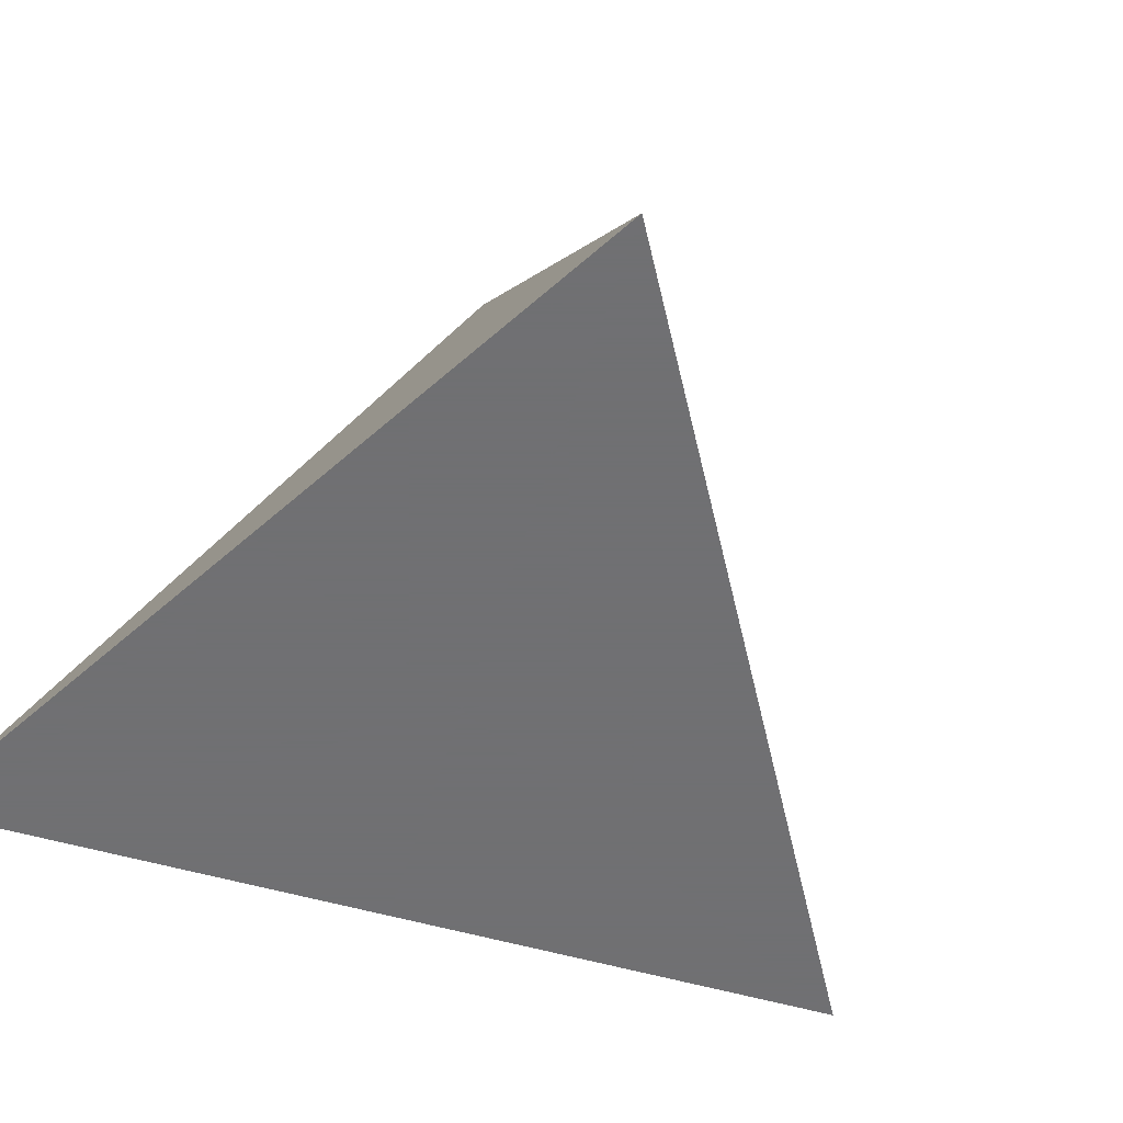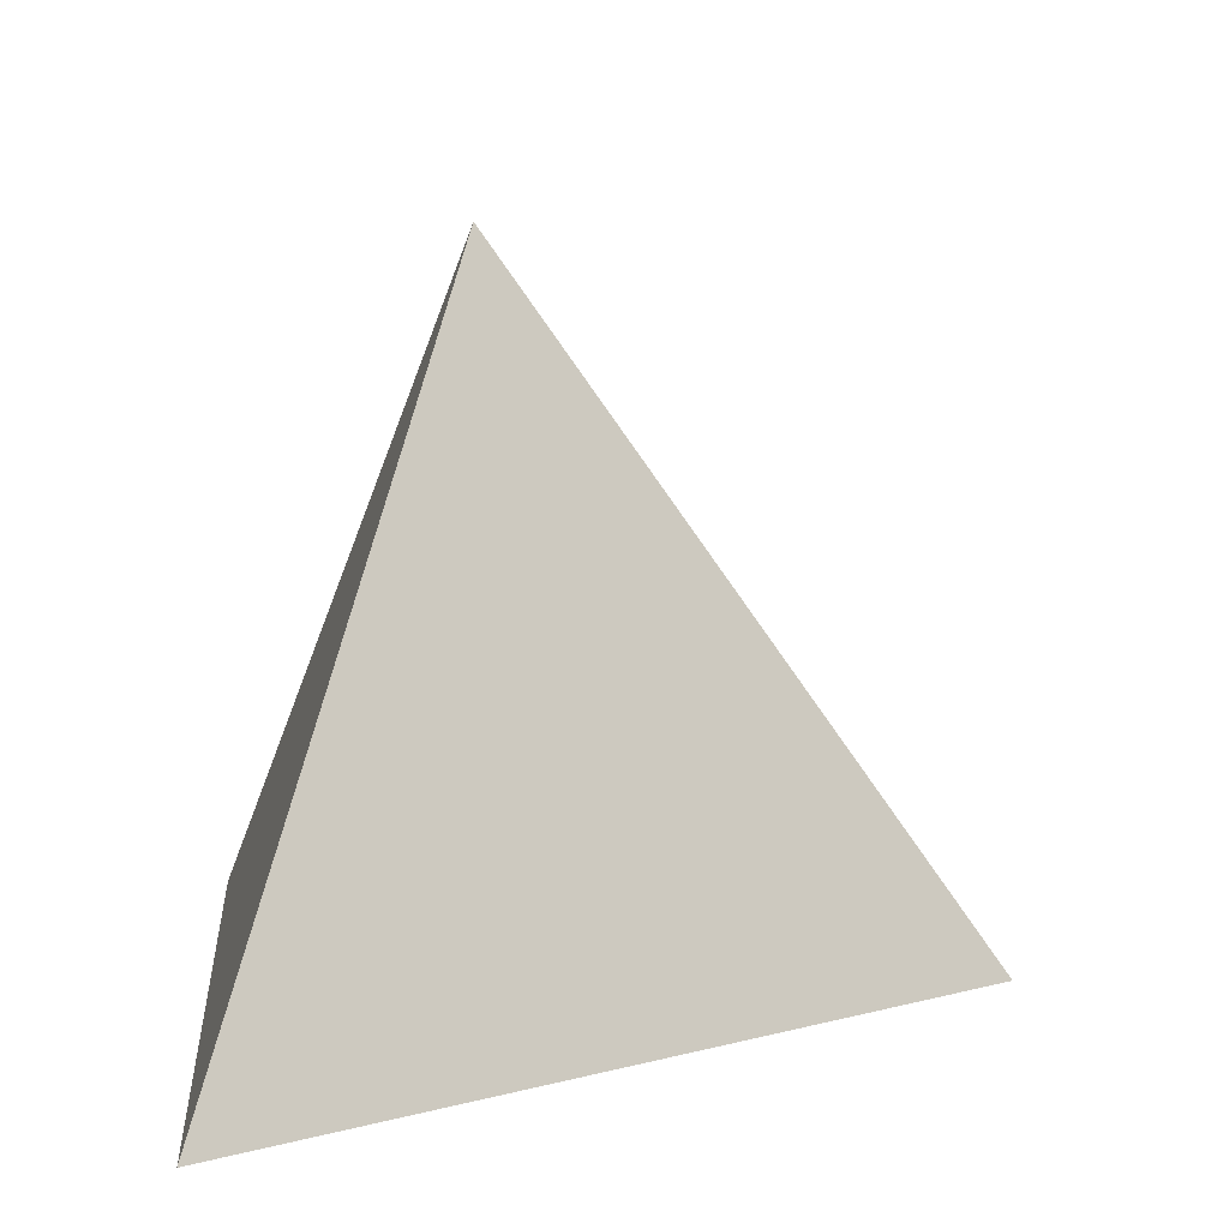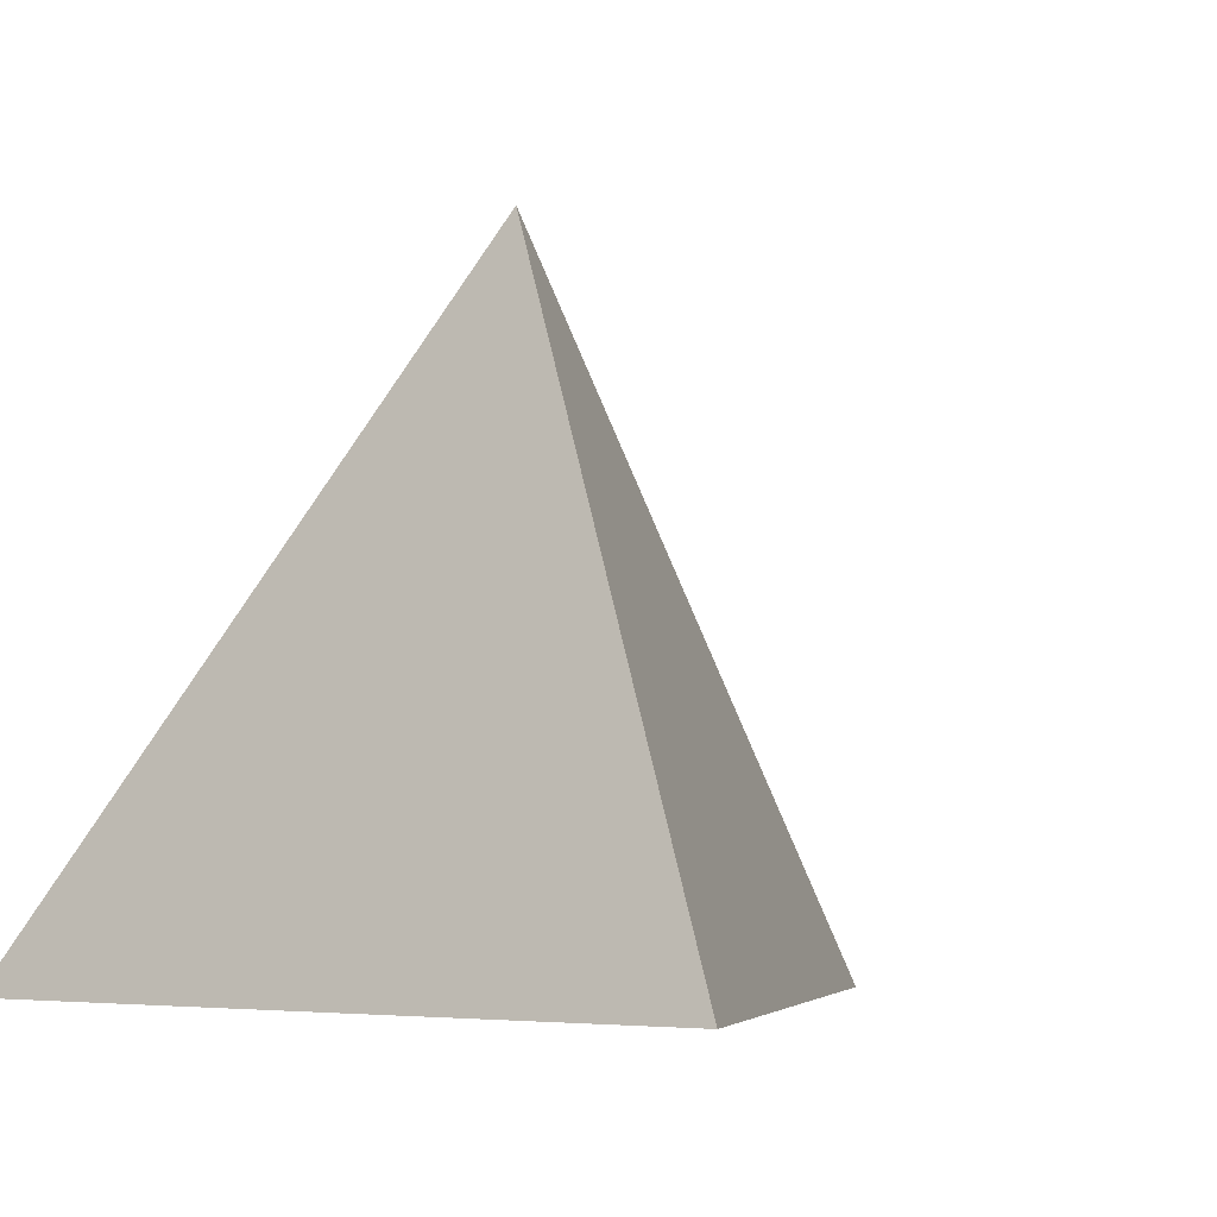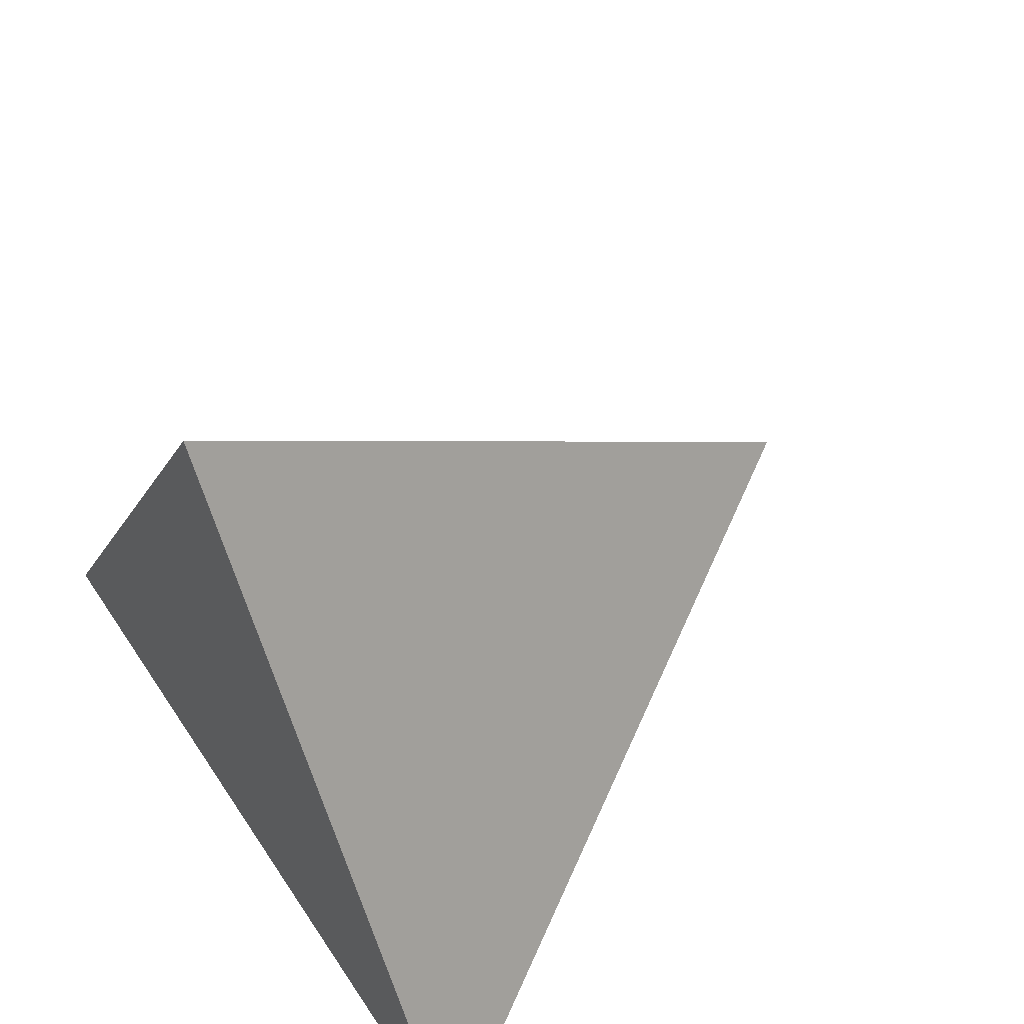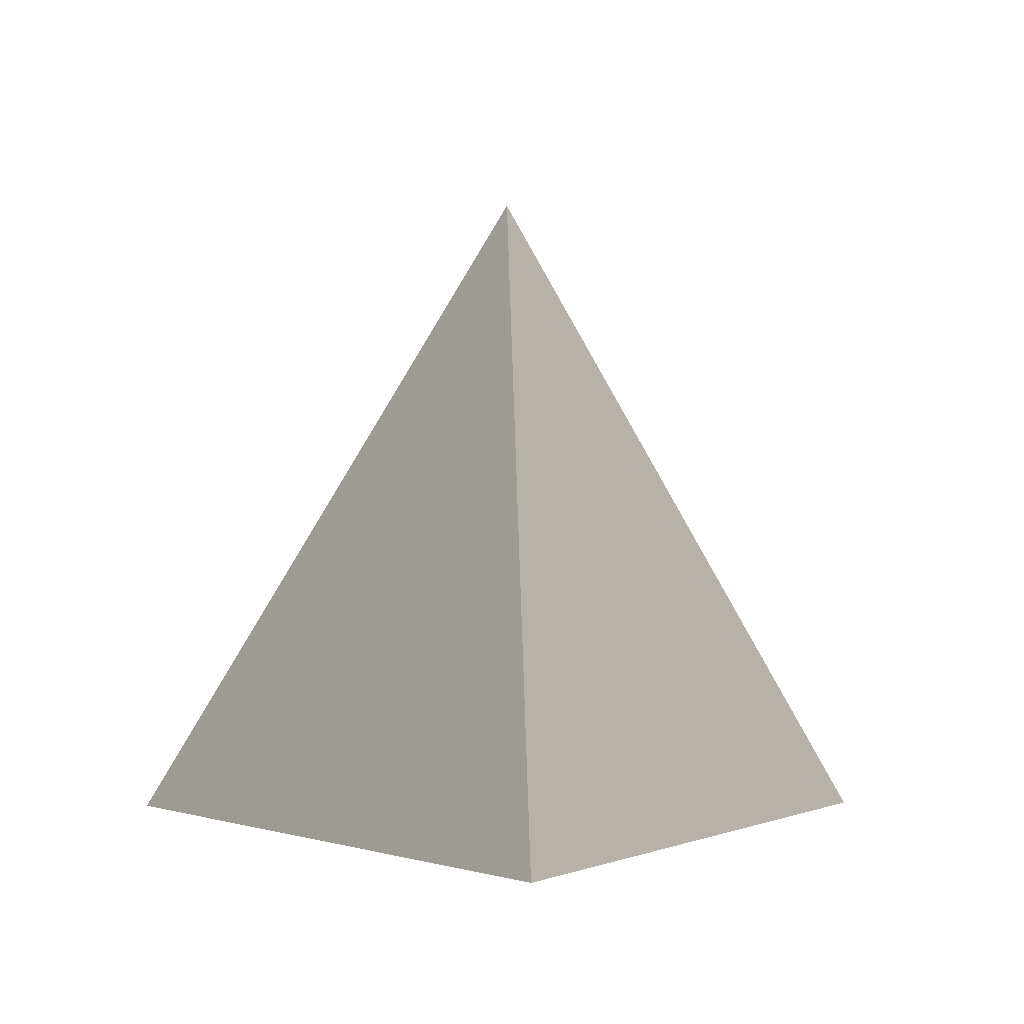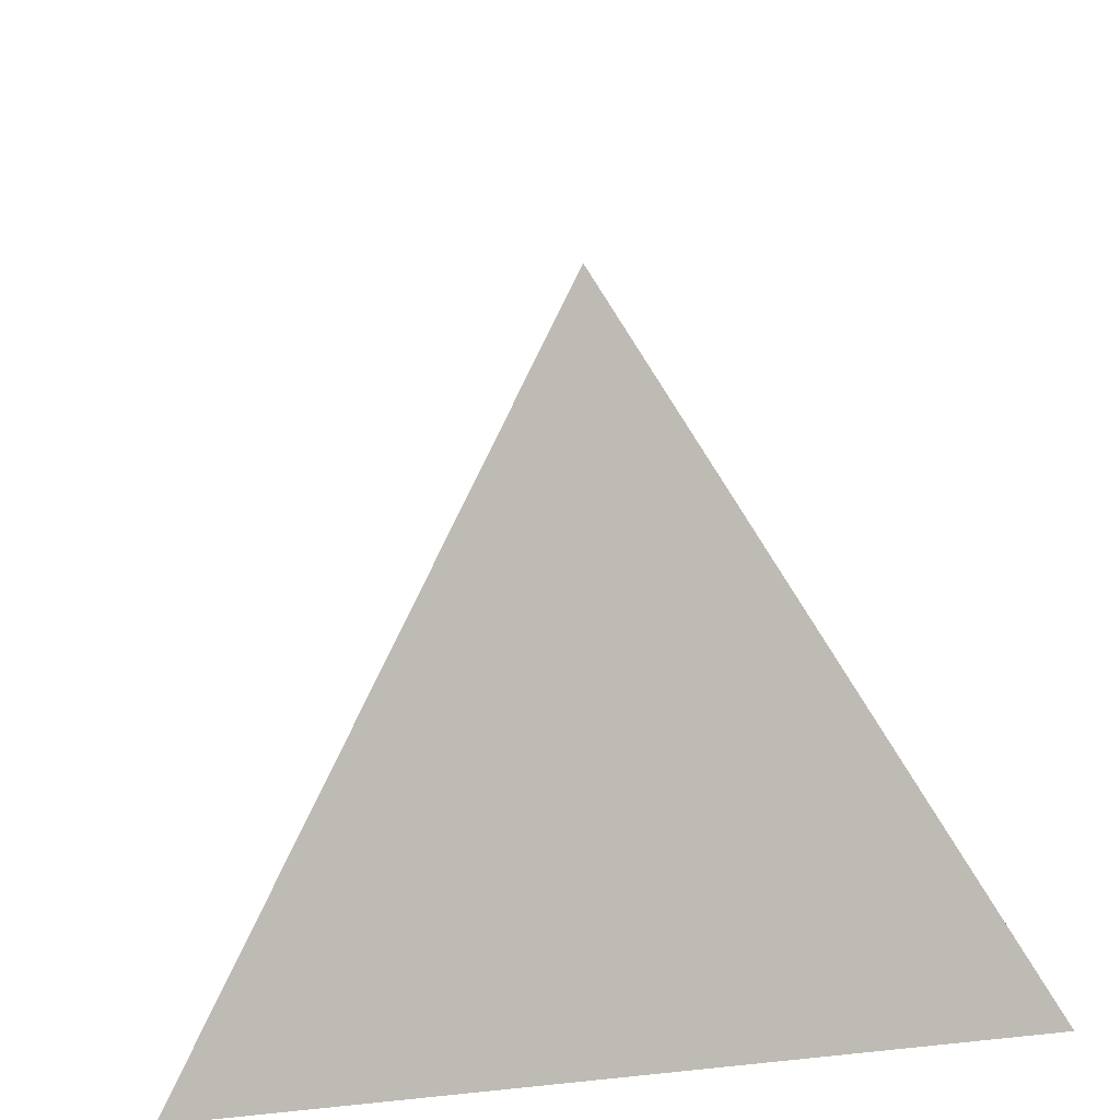
<metadata>
{"format":"obj","ext":"obj","renderer":"f3d","projection":"perspective","resolution":1024,"background":"white","views":[{"elev":-55.0,"azim":43.0,"up":"+Z"},{"elev":9.4,"azim":85.0,"up":"+Z"},{"elev":-5.6,"azim":41.4,"up":"+Z"},{"elev":54.2,"azim":-122.7,"up":"+Y"},{"elev":-1.4,"azim":177.3,"up":"+Z"},{"elev":25.6,"azim":-9.5,"up":"+Z"}]}
</metadata>
<code>
v 0 1.155 -0.4082
v 1 -0.5774 -0.4082
v -1 -0.5774 -0.4082
v 0 0 1.225
v 0.5 0.2887 -0.4082
v 0 -0.5774 -0.4082
v -0.5 0.2887 -0.4082
v 0 0 -0.4082
f 1 5 8 7
f 2 6 8 5
f 3 7 8 6
f 1 4 2
f 1 3 4
f 2 4 3

</code>
